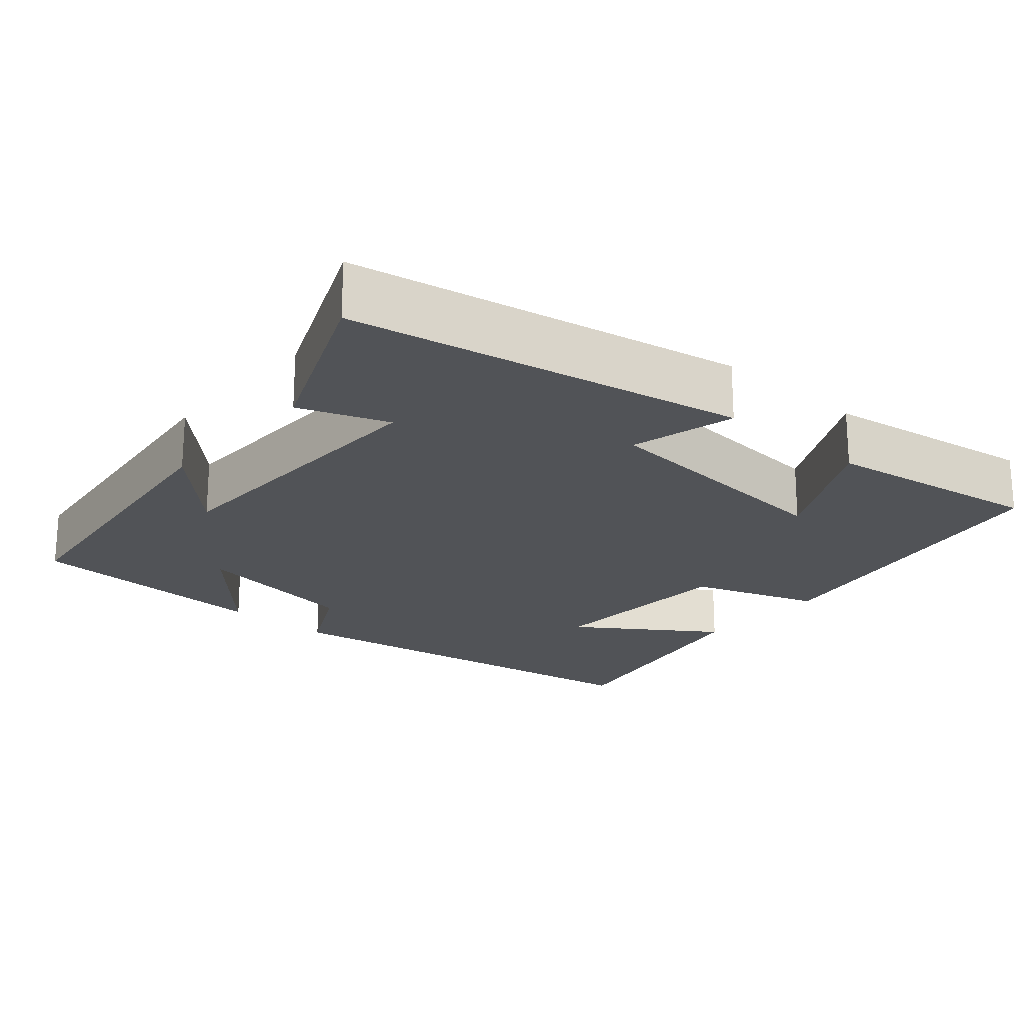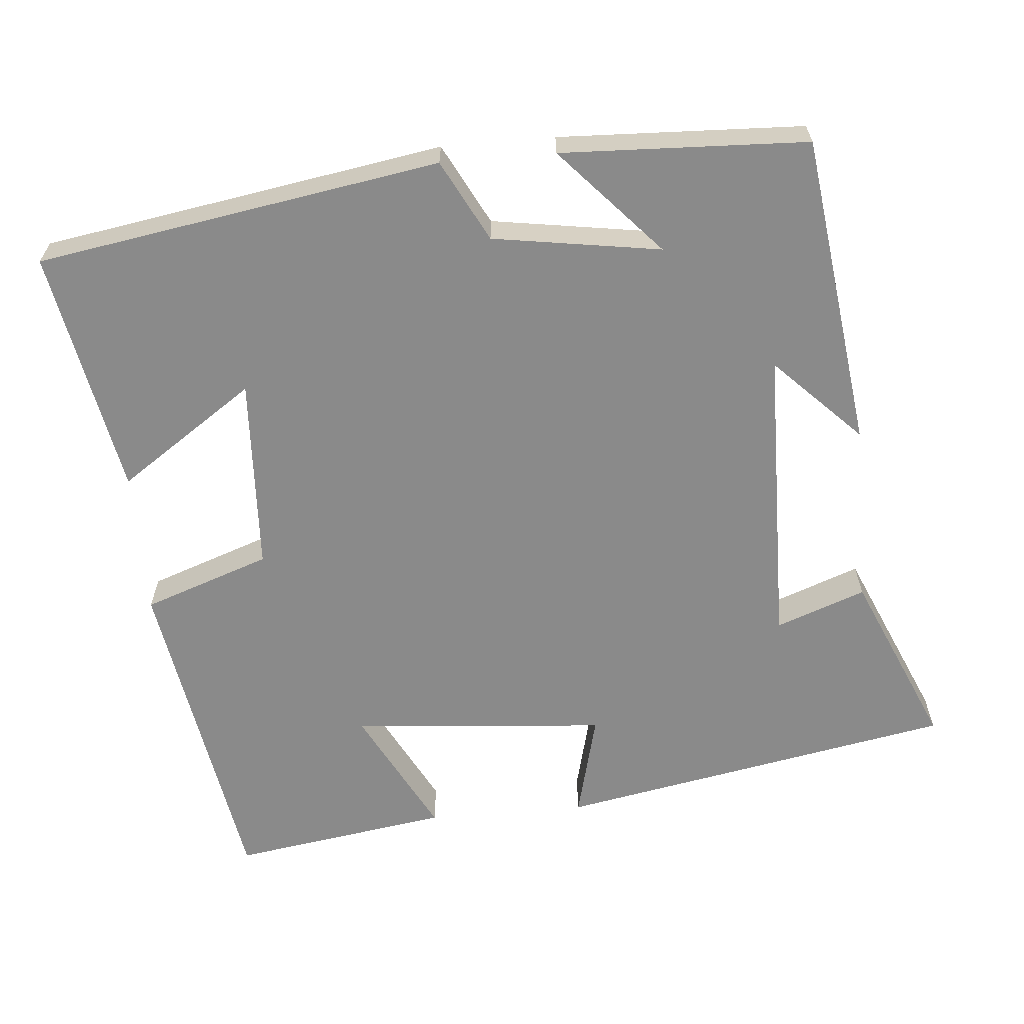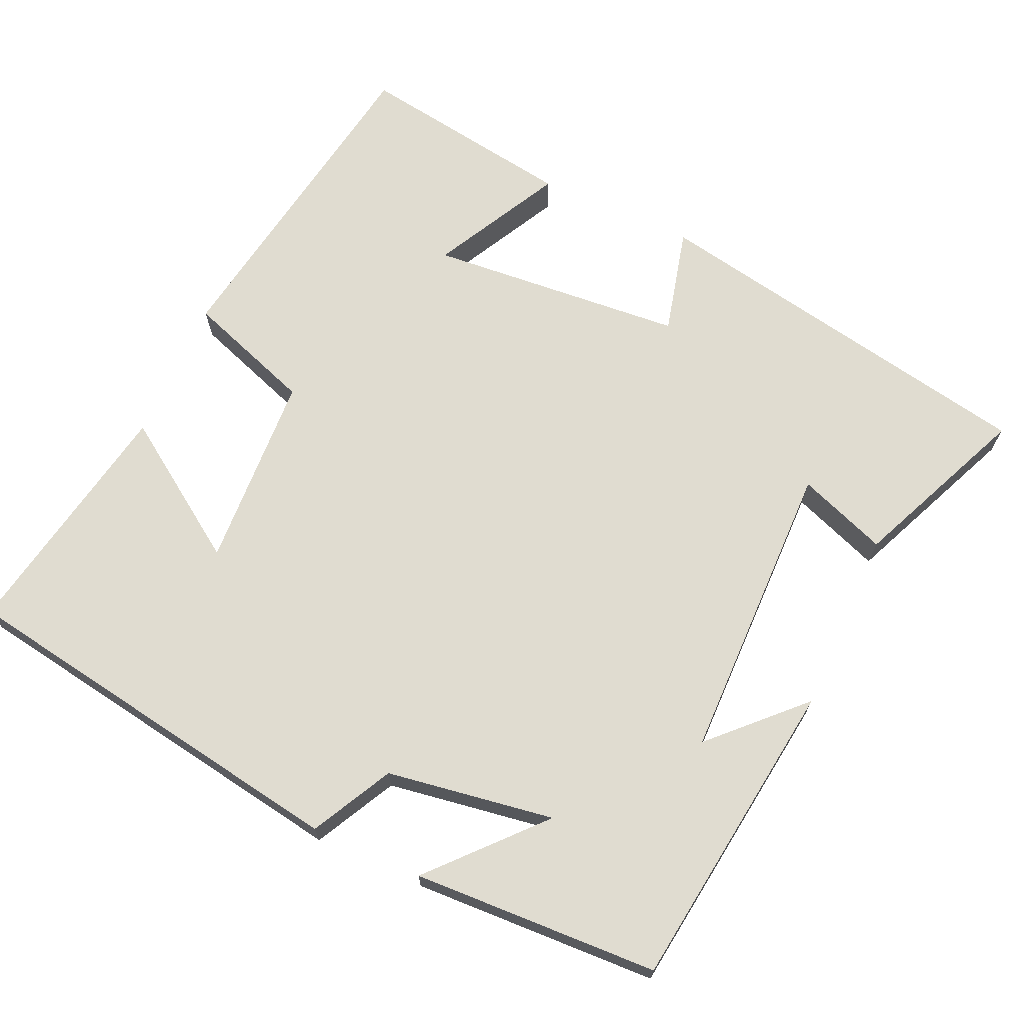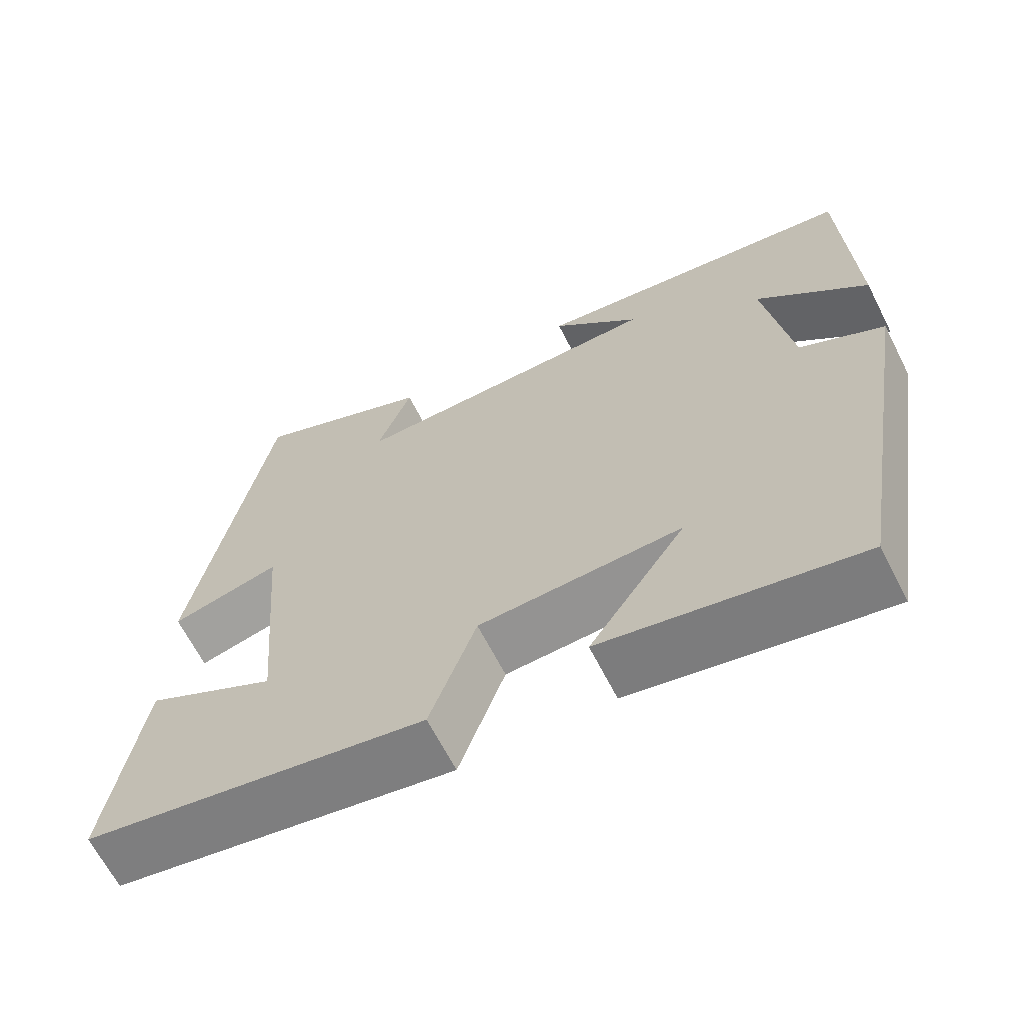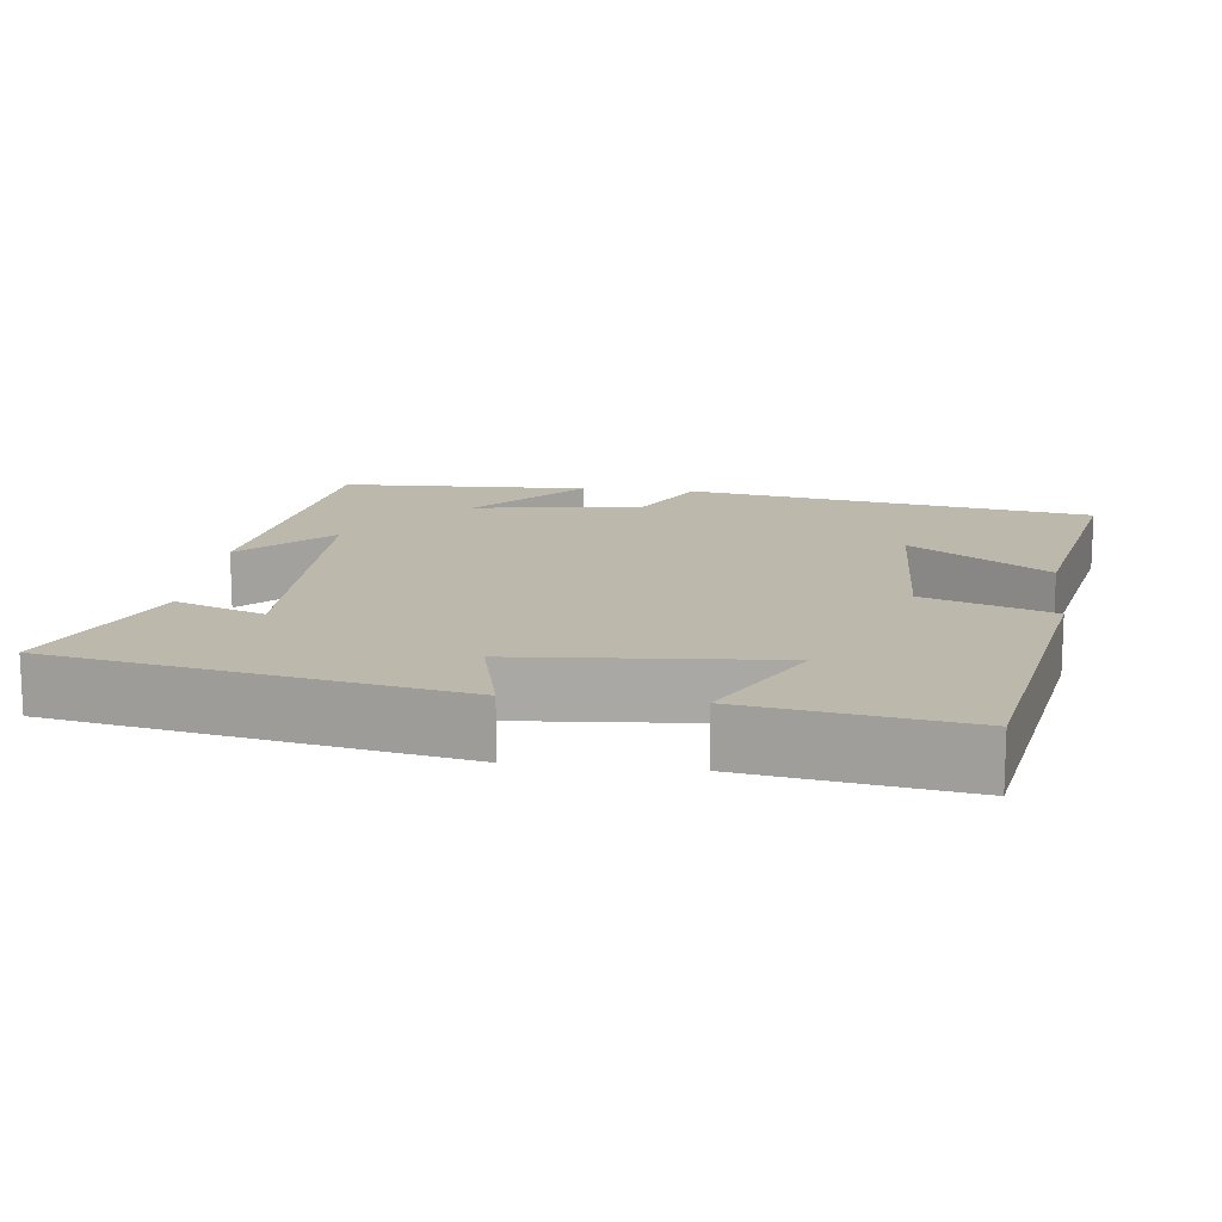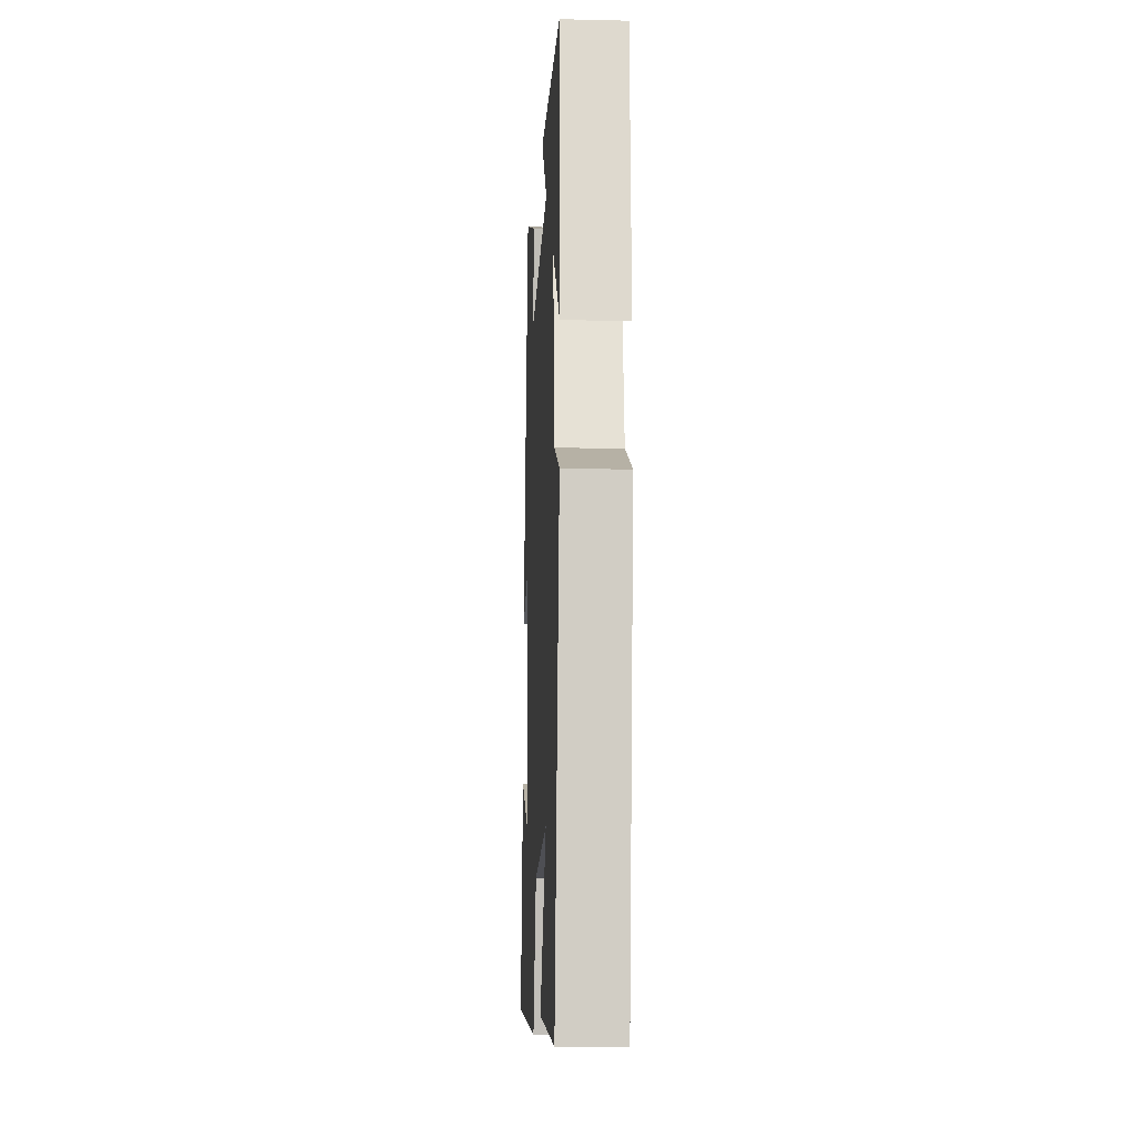
<metadata>
{"format":"obj","ext":"obj","renderer":"f3d","projection":"perspective","resolution":1024,"background":"white","views":[{"elev":-21.7,"azim":48.9,"up":"+Y"},{"elev":-63.5,"azim":-85.1,"up":"+Y"},{"elev":69.5,"azim":-65.8,"up":"+Y"},{"elev":-65.4,"azim":-153.0,"up":"+Z"},{"elev":14.6,"azim":96.9,"up":"+Y"},{"elev":-15.7,"azim":-92.9,"up":"+Z"}]}
</metadata>
<code>
v 0.544 0.07 -0.425
v 0.107 0.07 -0.5
v 0.048 0.07 -0.333
v -0.21 0.07 -0.321
v -0.087 0.07 -0.5
v -0.412 0.07 -0.563
v -0.5 0.07 -0.03
v -0.393 0.07 0.026
v -0.359 0.07 0.248
v -0.5 0.07 0.12
v -0.487 0.07 0.446
v -0.072 0.07 0.5
v -0.184 0.07 0.388
v 0.216 0.07 0.382
v 0.172 0.07 0.5
v 0.402 0.07 0.6
v 0.5 0.07 0.076
v 0.36 0.07 0.111
v 0.332 0.07 -0.227
v 0.5 0.07 -0.138
v 0.544 0 -0.425
v 0.107 0 -0.5
v 0.048 0 -0.333
v -0.21 0 -0.321
v -0.087 0 -0.5
v -0.412 0 -0.563
v -0.5 0 -0.03
v -0.393 0 0.026
v -0.359 0 0.248
v -0.5 0 0.12
v -0.487 0 0.446
v -0.072 0 0.5
v -0.184 0 0.388
v 0.216 0 0.382
v 0.172 0 0.5
v 0.402 0 0.6
v 0.5 0 0.076
v 0.36 0 0.111
v 0.332 0 -0.227
v 0.5 0 -0.138
f 19 20 1 2
f 18 19 2 3
f 16 17 18
f 15 16 18
f 14 15 18
f 18 3 4
f 14 18 4
f 13 14 4
f 11 12 13
f 9 10 11
f 9 11 13
f 8 9 13 4
f 4 5 6 7
f 4 7 8
f 22 21 40 39
f 23 22 39 38
f 38 37 36
f 38 36 35
f 38 35 34
f 24 23 38
f 24 38 34
f 24 34 33
f 33 32 31
f 31 30 29
f 33 31 29
f 24 33 29 28
f 27 26 25 24
f 28 27 24
f 1 21 22 2
f 2 22 23 3
f 3 23 24 4
f 4 24 25 5
f 5 25 26 6
f 6 26 27 7
f 7 27 28 8
f 8 28 29 9
f 9 29 30 10
f 10 30 31 11
f 11 31 32 12
f 12 32 33 13
f 13 33 34 14
f 14 34 35 15
f 15 35 36 16
f 16 36 37 17
f 17 37 38 18
f 18 38 39 19
f 19 39 40 20
f 20 40 21 1

</code>
